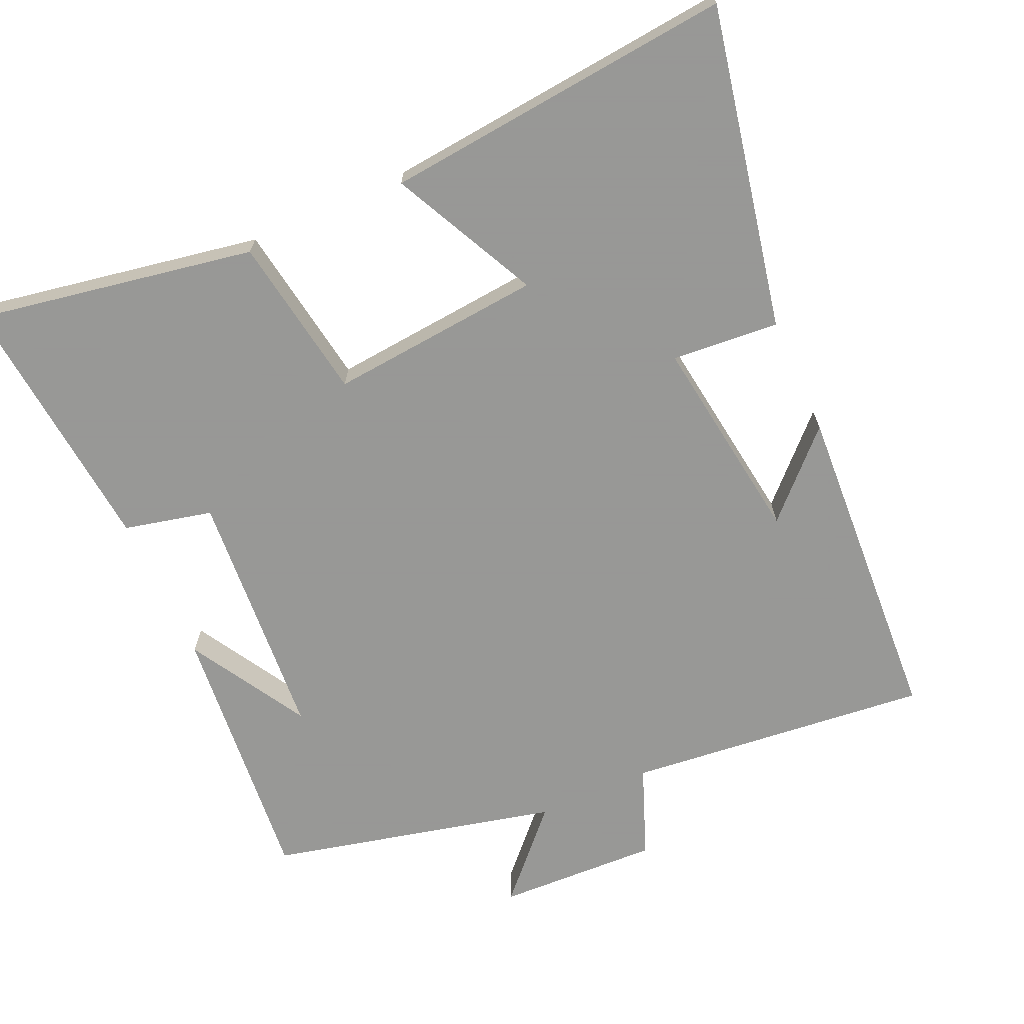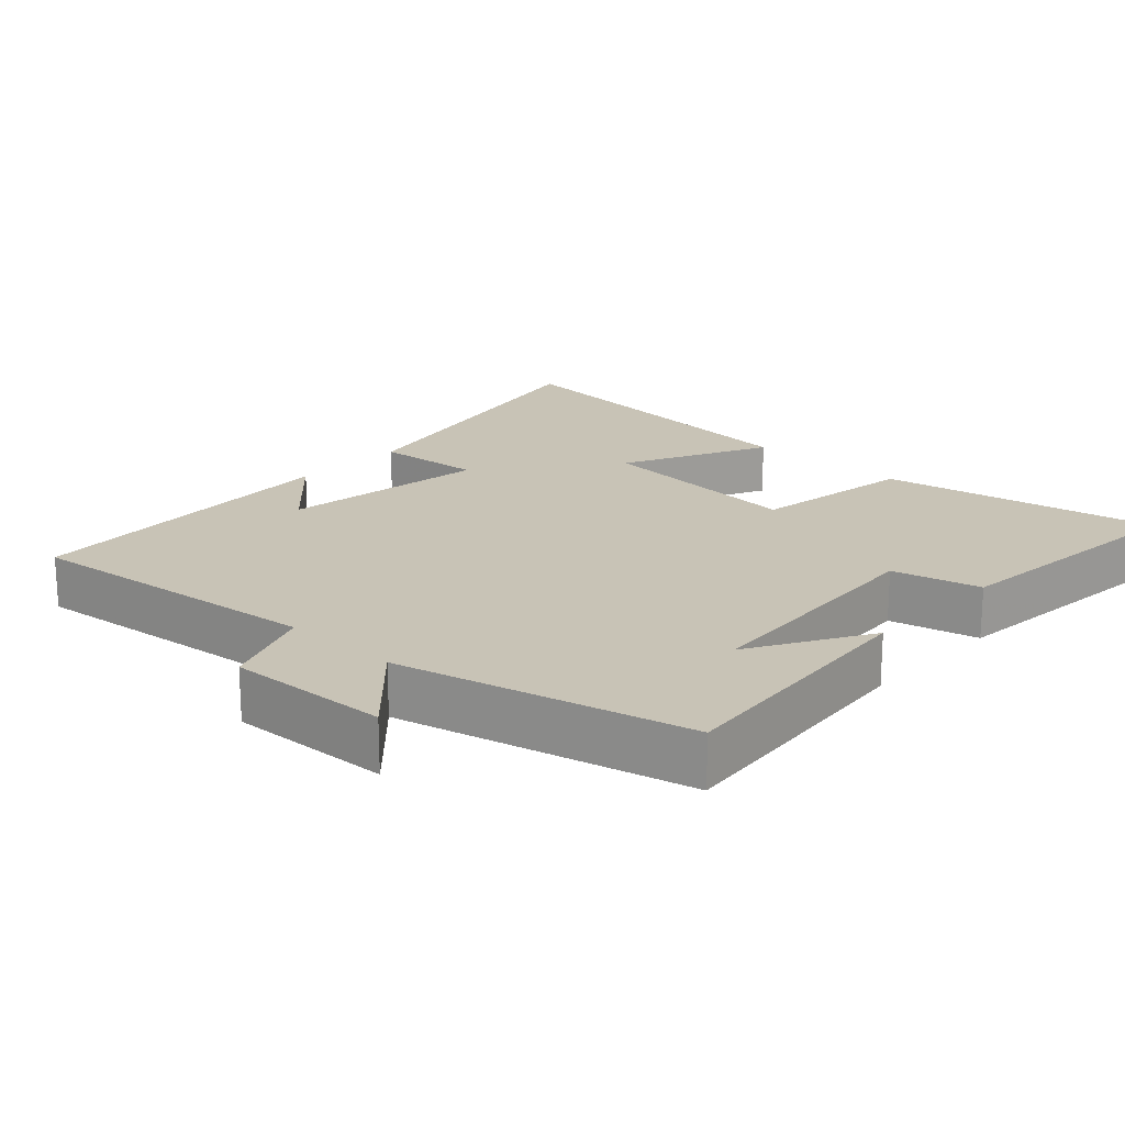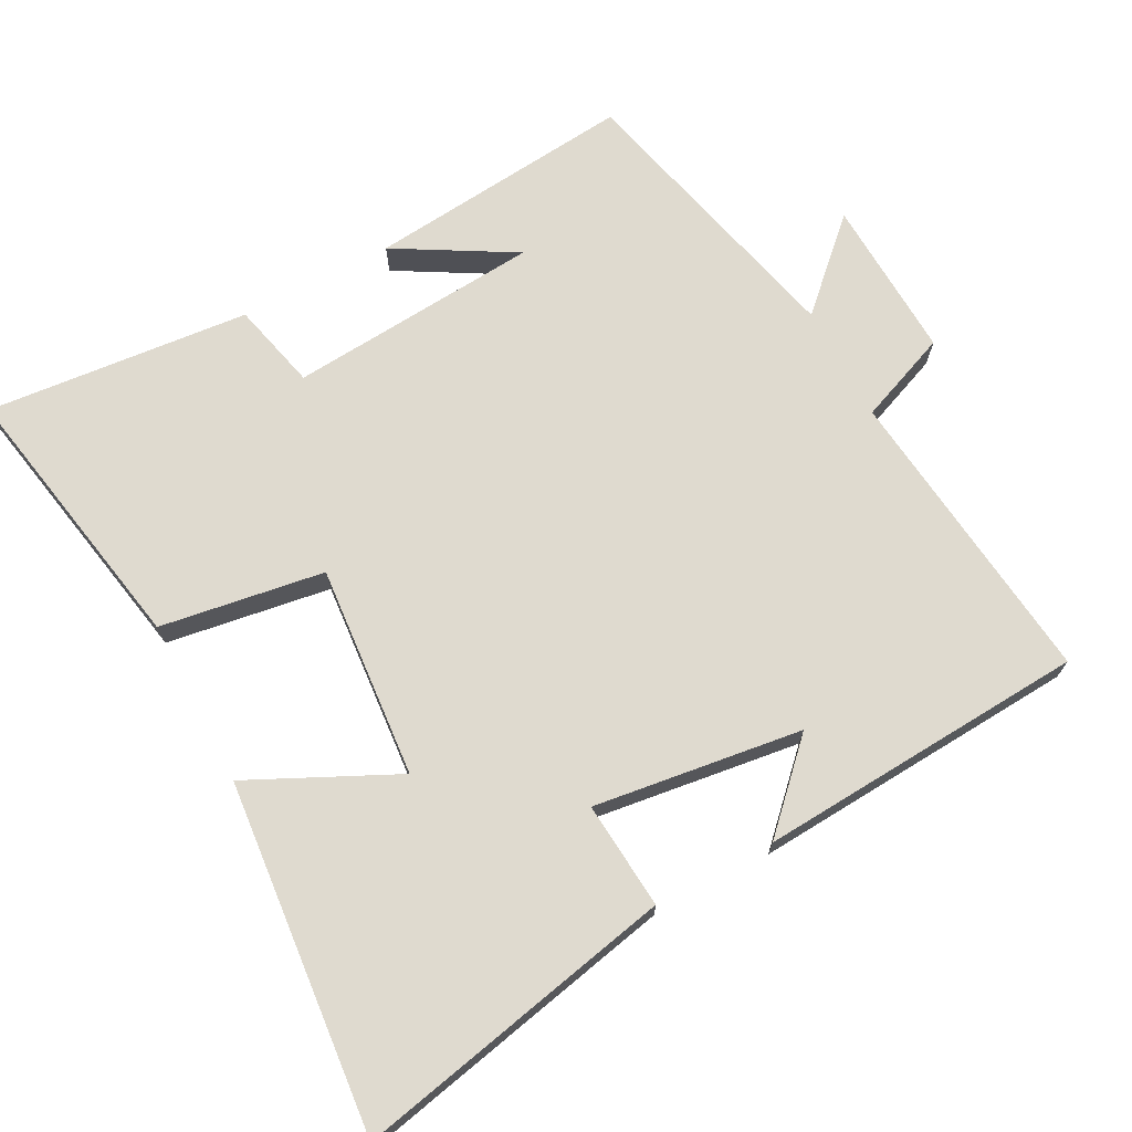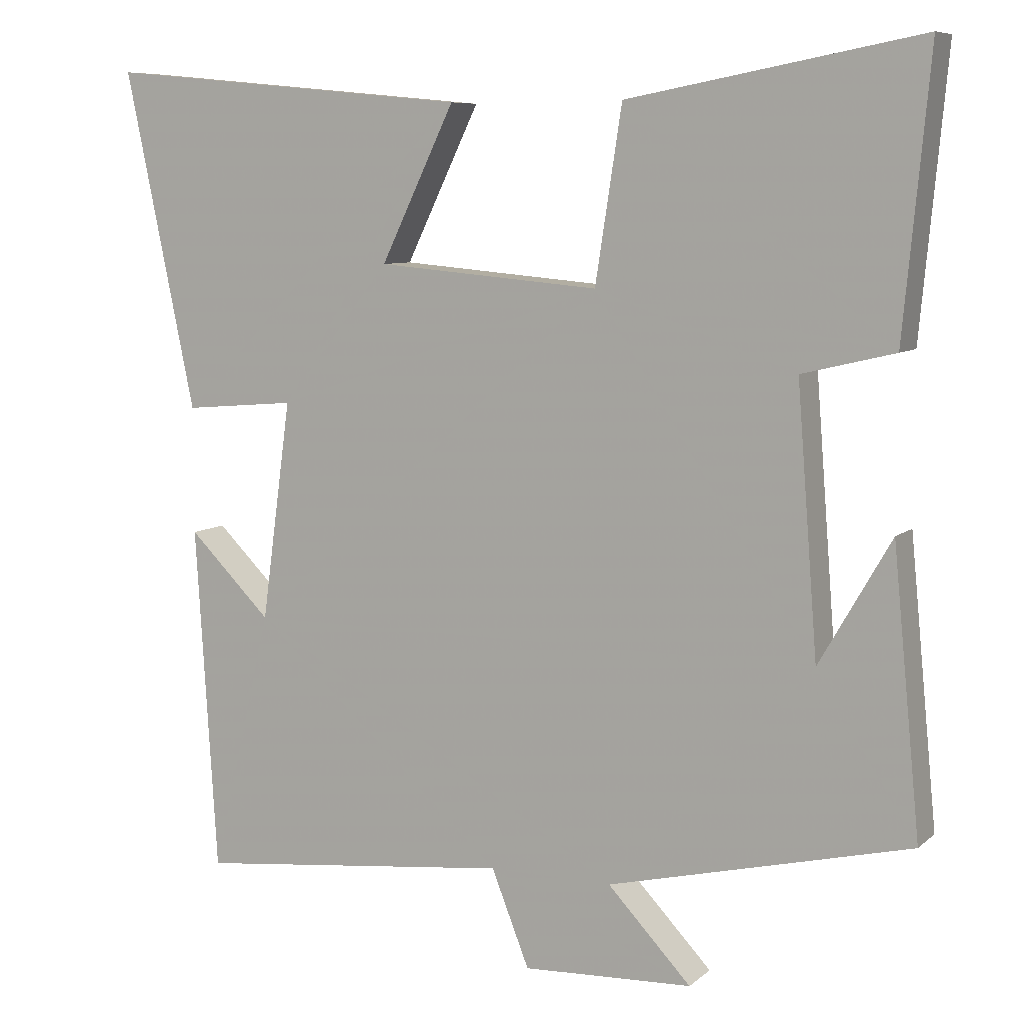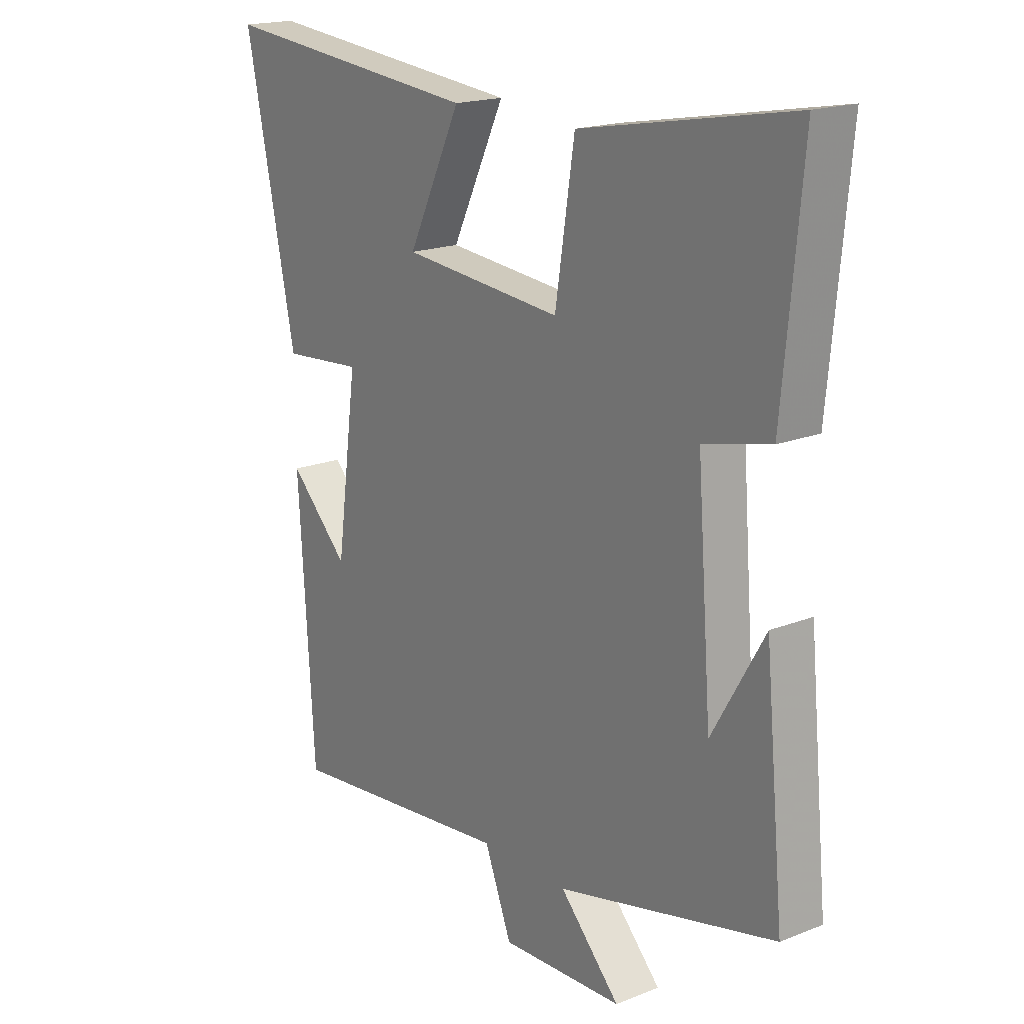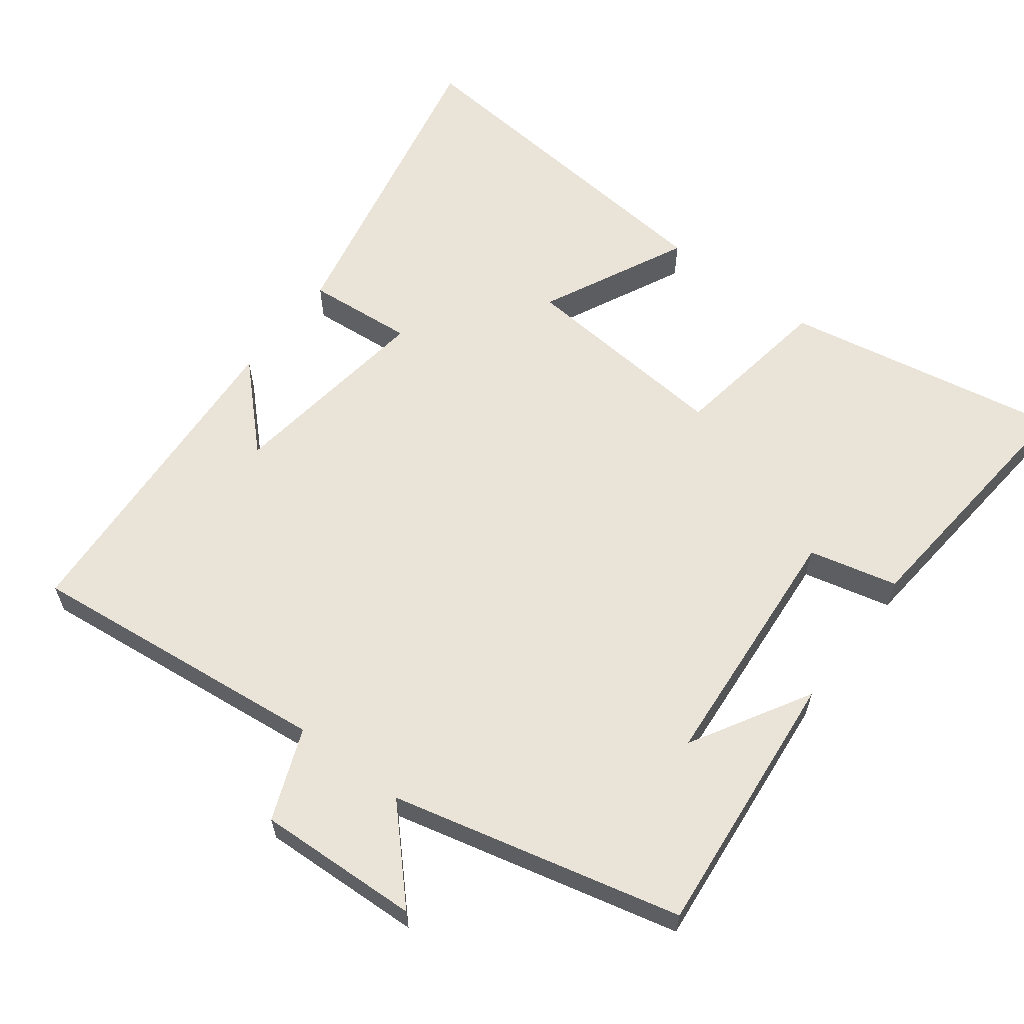
<metadata>
{"format":"obj","ext":"obj","renderer":"f3d","projection":"perspective","resolution":1024,"background":"white","views":[{"elev":-68.4,"azim":24.4,"up":"+Y"},{"elev":19.5,"azim":-137.0,"up":"+Y"},{"elev":70.6,"azim":62.0,"up":"+Y"},{"elev":7.8,"azim":-153.8,"up":"+Z"},{"elev":18.5,"azim":-127.1,"up":"+Z"},{"elev":61.1,"azim":-142.8,"up":"+Y"}]}
</metadata>
<code>
v 0.471 0.07 -0.547
v 0.04 0.07 -0.5
v -0.011 0.07 -0.629
v -0.241 0.07 -0.619
v -0.128 0.07 -0.5
v -0.537 0.07 -0.401
v -0.5 0.07 -0.021
v -0.403 0.07 -0.189
v -0.375 0.07 0.169
v -0.5 0.07 0.199
v -0.535 0.07 0.573
v -0.14 0.07 0.5
v -0.104 0.07 0.267
v 0.198 0.07 0.293
v 0.098 0.07 0.5
v 0.595 0.07 0.547
v 0.5 0.07 0.092
v 0.348 0.07 0.105
v 0.388 0.07 -0.191
v 0.5 0.07 -0.08
v 0.471 0 -0.547
v 0.04 0 -0.5
v -0.011 0 -0.629
v -0.241 0 -0.619
v -0.128 0 -0.5
v -0.537 0 -0.401
v -0.5 0 -0.021
v -0.403 0 -0.189
v -0.375 0 0.169
v -0.5 0 0.199
v -0.535 0 0.573
v -0.14 0 0.5
v -0.104 0 0.267
v 0.198 0 0.293
v 0.098 0 0.5
v 0.595 0 0.547
v 0.5 0 0.092
v 0.348 0 0.105
v 0.388 0 -0.191
v 0.5 0 -0.08
f 19 20 1
f 15 16 17 18
f 14 15 18
f 13 14 18 19
f 10 11 12 13
f 9 10 13
f 8 9 13 19
f 6 7 8
f 5 6 8 19
f 2 3 4 5
f 2 5 19
f 1 2 19
f 21 40 39
f 38 37 36 35
f 38 35 34
f 39 38 34 33
f 33 32 31 30
f 33 30 29
f 39 33 29 28
f 28 27 26
f 39 28 26 25
f 25 24 23 22
f 39 25 22
f 39 22 21
f 1 21 22 2
f 2 22 23 3
f 3 23 24 4
f 4 24 25 5
f 5 25 26 6
f 6 26 27 7
f 7 27 28 8
f 8 28 29 9
f 9 29 30 10
f 10 30 31 11
f 11 31 32 12
f 12 32 33 13
f 13 33 34 14
f 14 34 35 15
f 15 35 36 16
f 16 36 37 17
f 17 37 38 18
f 18 38 39 19
f 19 39 40 20
f 20 40 21 1

</code>
